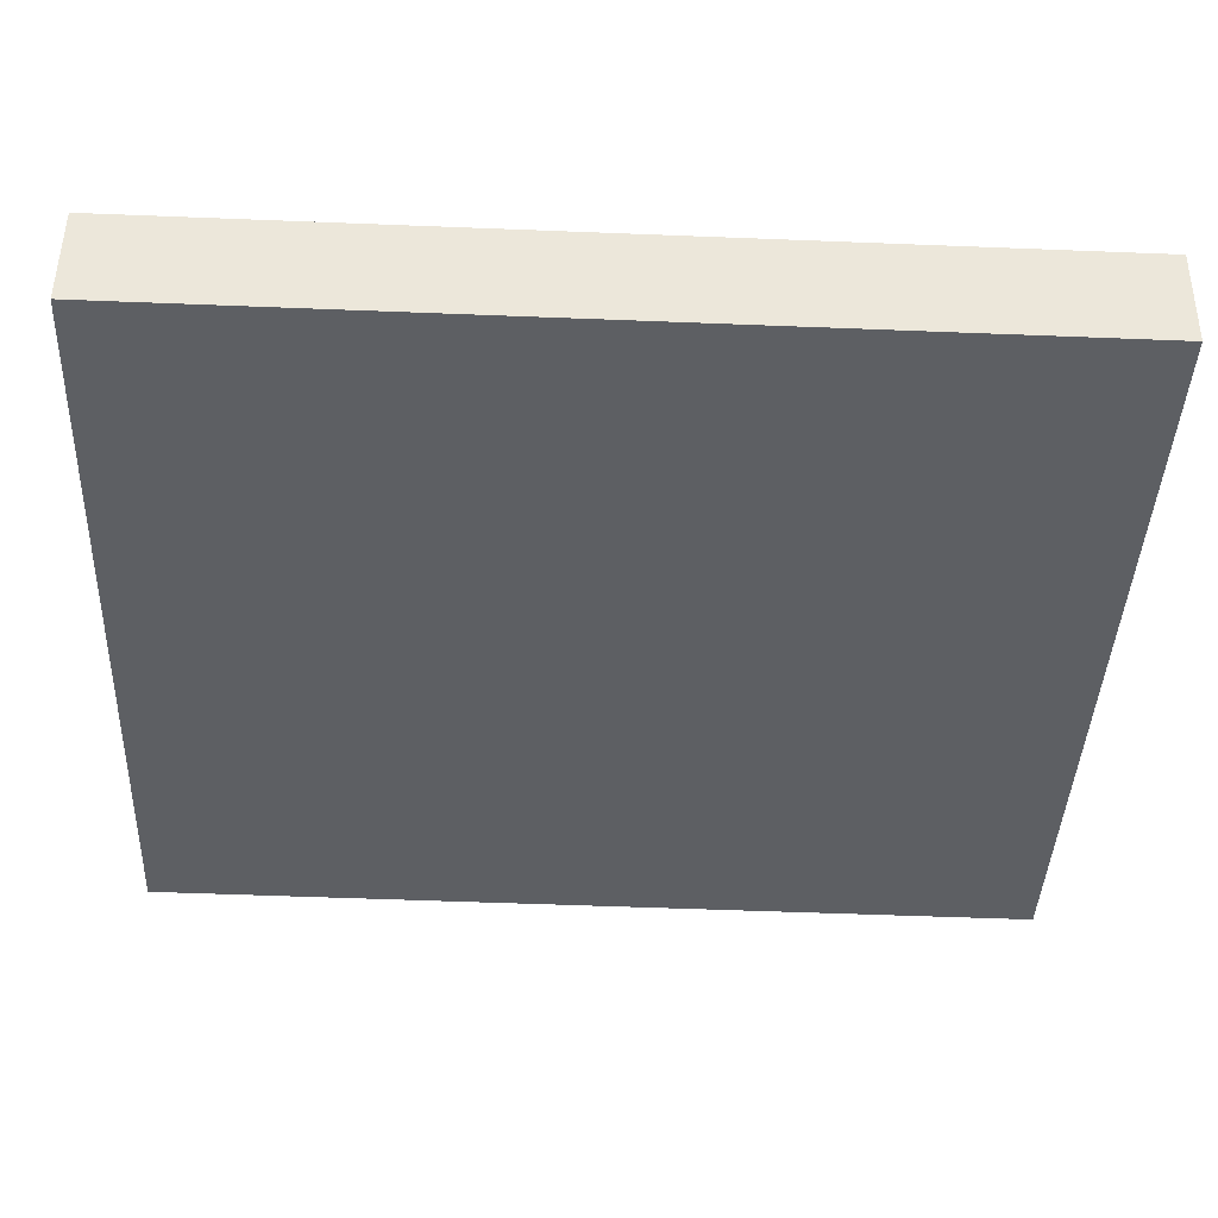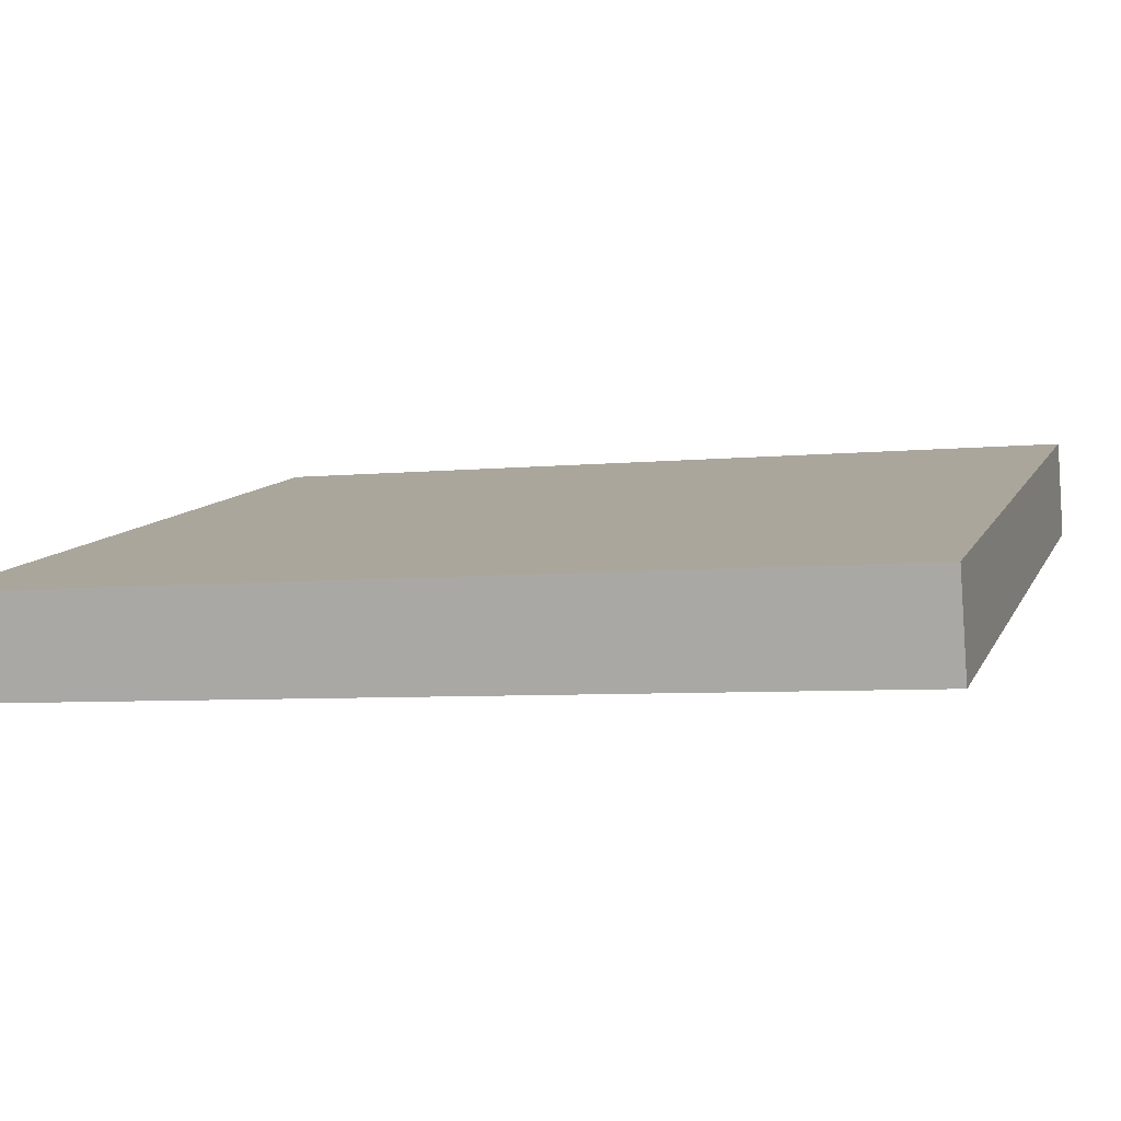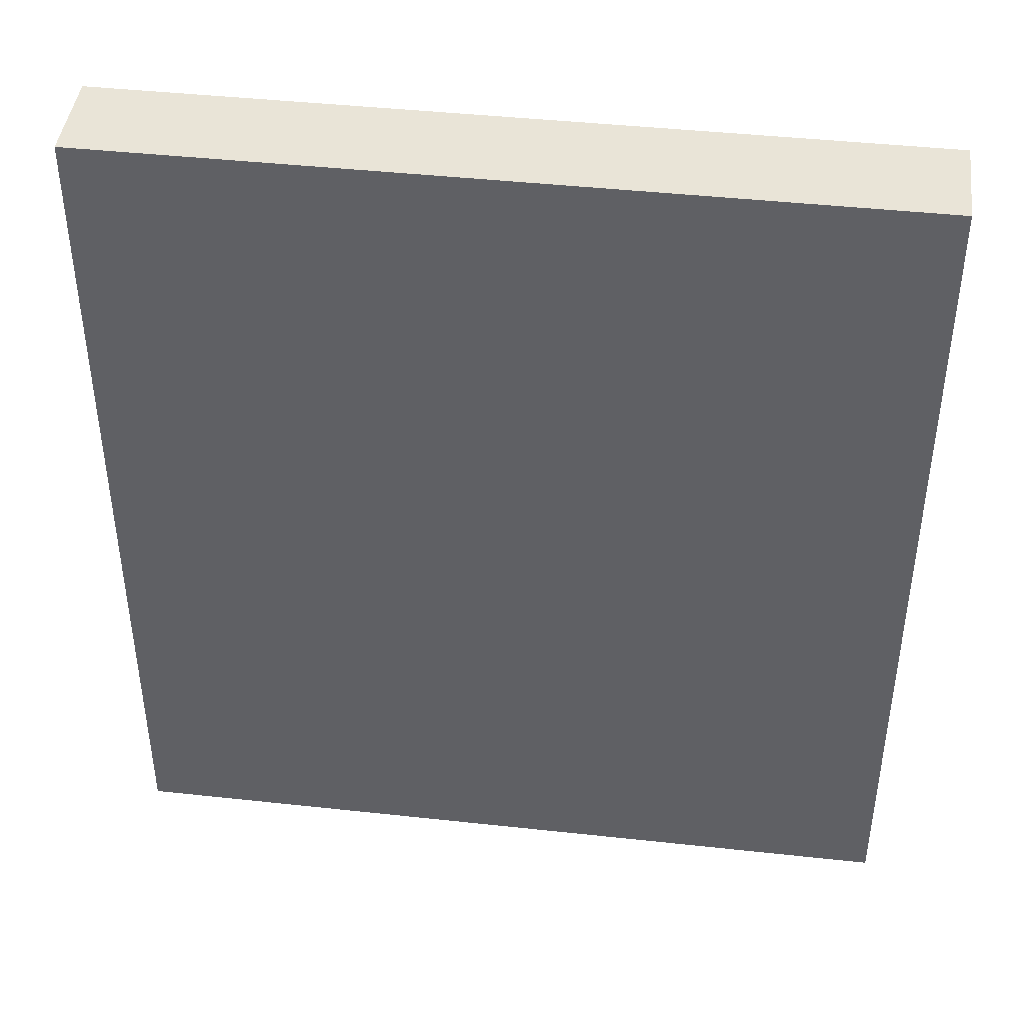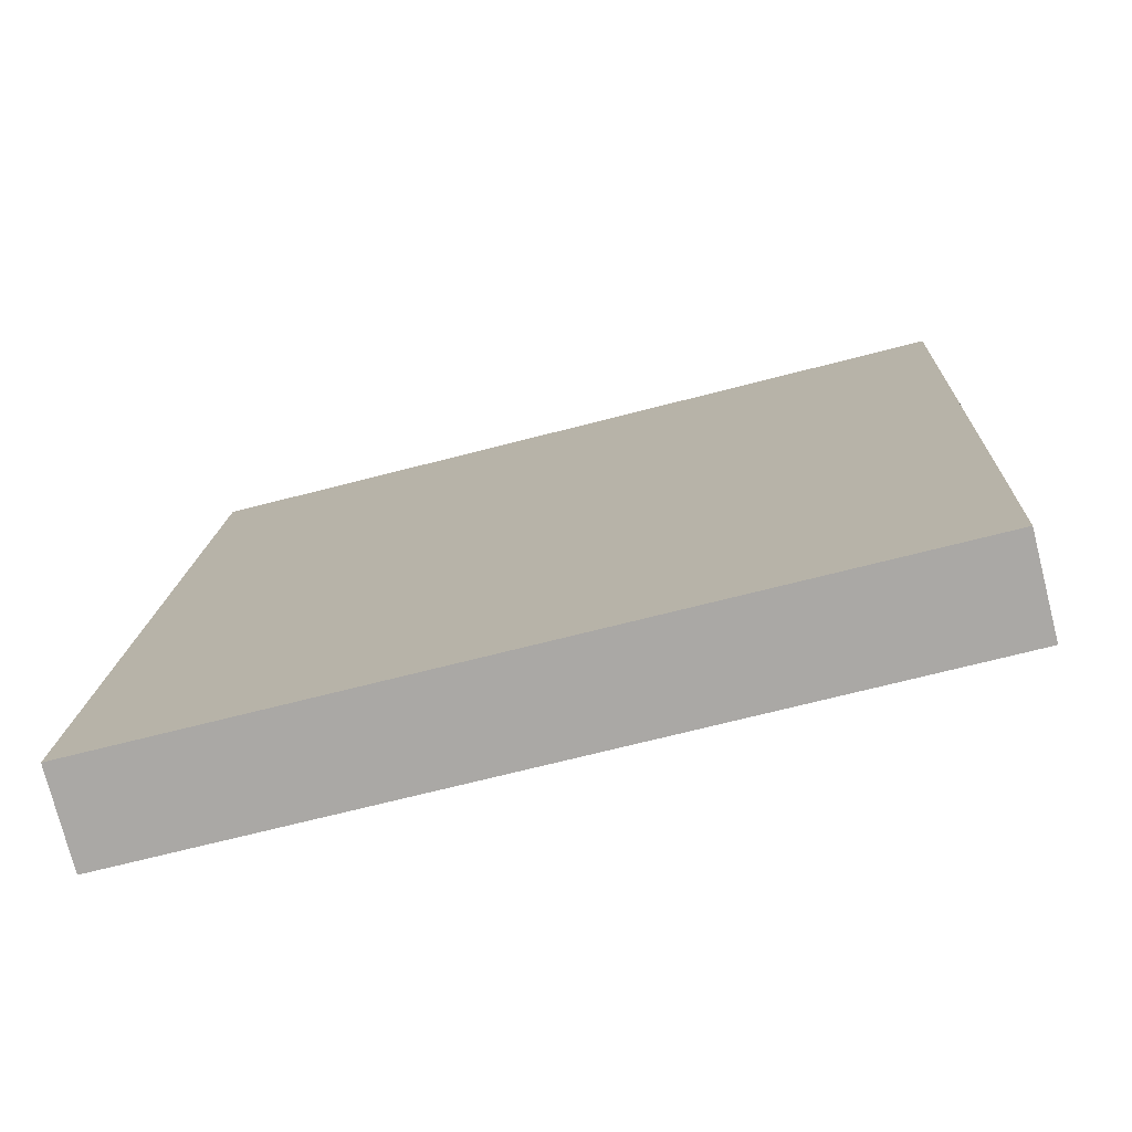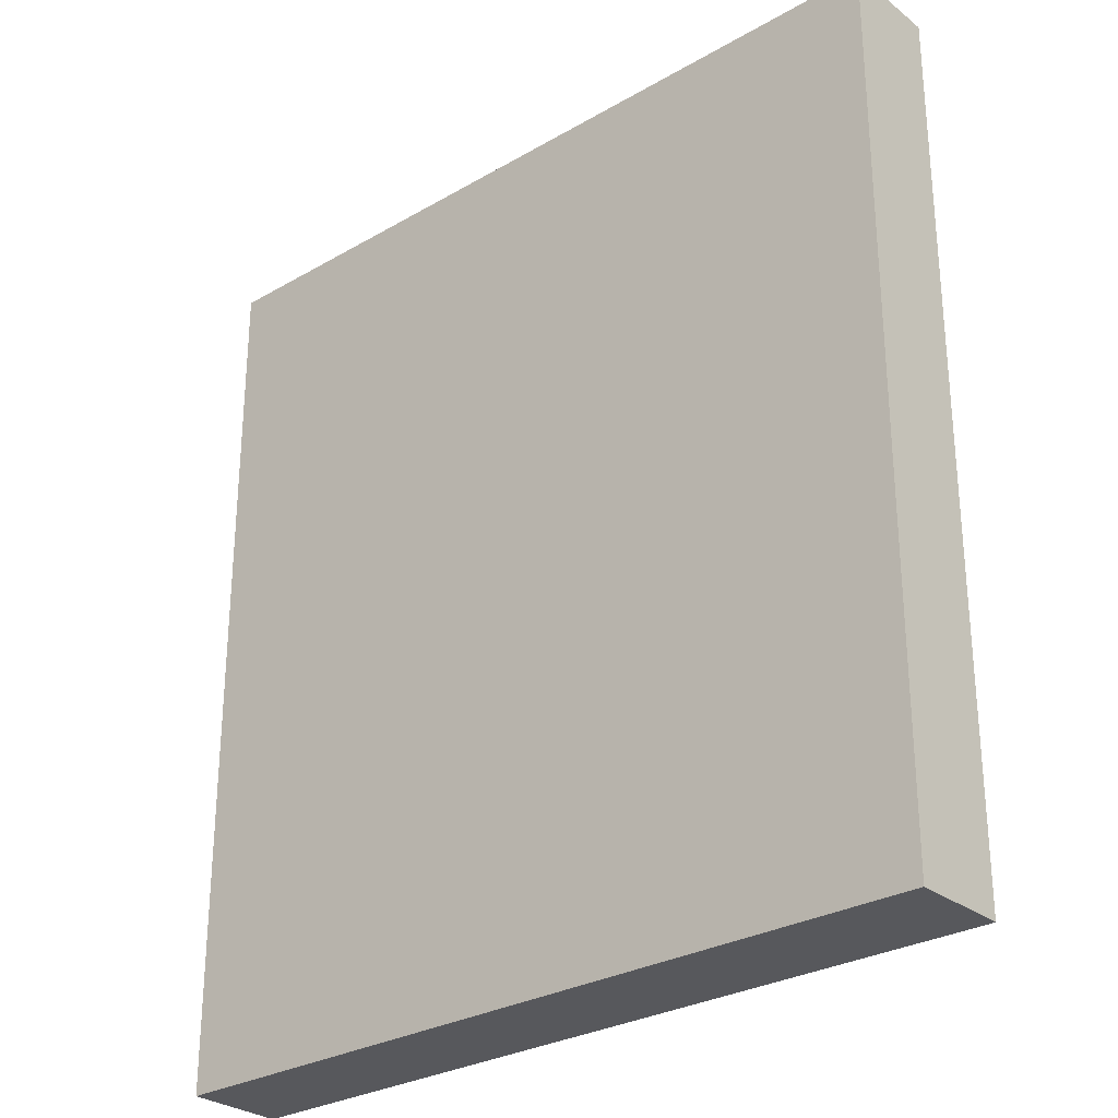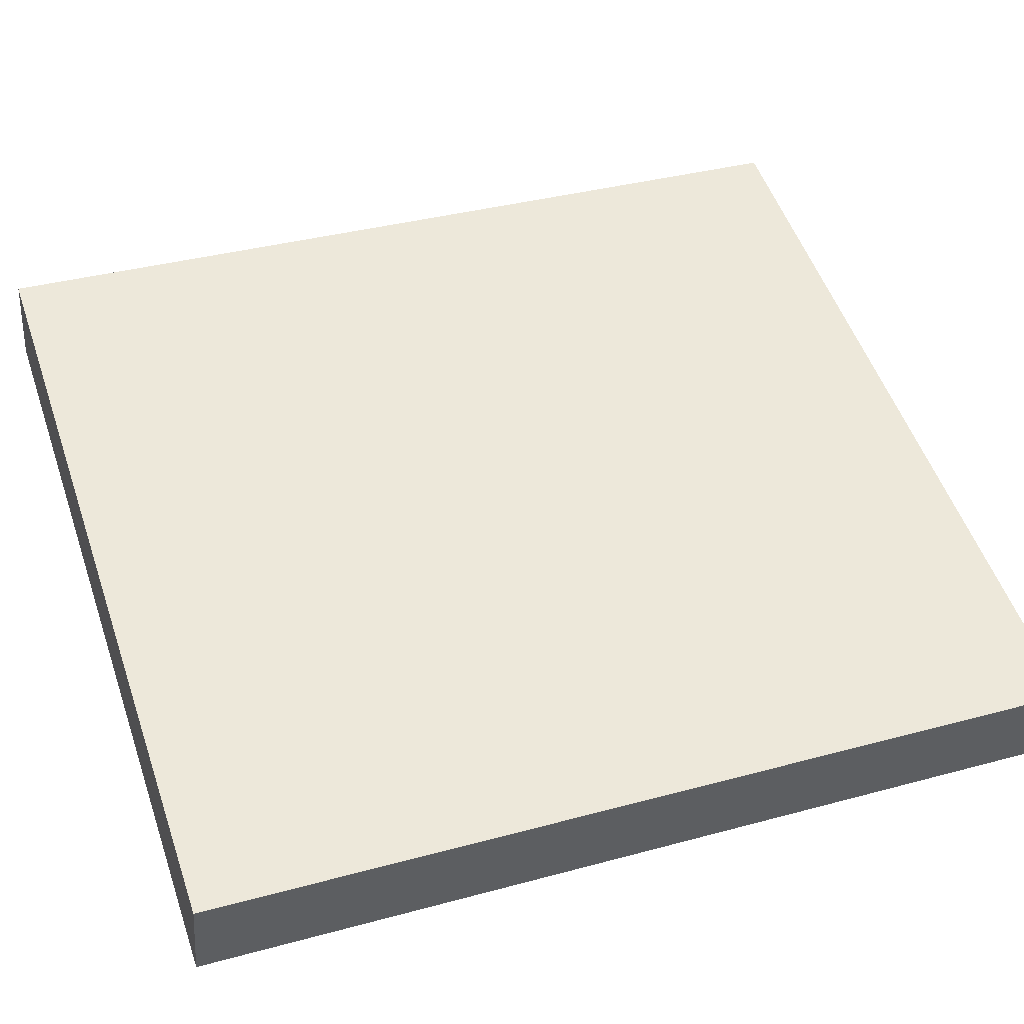
<metadata>
{"format":"obj","ext":"obj","renderer":"f3d","projection":"perspective","resolution":1024,"background":"white","views":[{"elev":-54.7,"azim":-92.4,"up":"+Z"},{"elev":-5.9,"azim":-72.9,"up":"+Z"},{"elev":43.3,"azim":172.7,"up":"+Y"},{"elev":14.4,"azim":2.5,"up":"+Z"},{"elev":-28.6,"azim":-153.6,"up":"+Y"},{"elev":36.7,"azim":-109.4,"up":"+Z"}]}
</metadata>
<code>
v  0 9.036 5.533e-16
v  8.218 9.036 1.109
v  0.252 9.036 -0.978
v  7.973 9.036 2.079
v  0.252 5.989e-17 -0.978
v  0 0 0
v  7.973 -1.273e-16 2.079
v  8.218 -6.791e-17 1.109
g defaultobject
f 1 2 3
f 2 1 4
f 5 1 3
f 1 5 6
f 6 4 1
f 4 6 7
f 7 2 4
f 2 7 8
f 8 3 2
f 3 8 5
f 8 6 5
f 6 8 7

</code>
